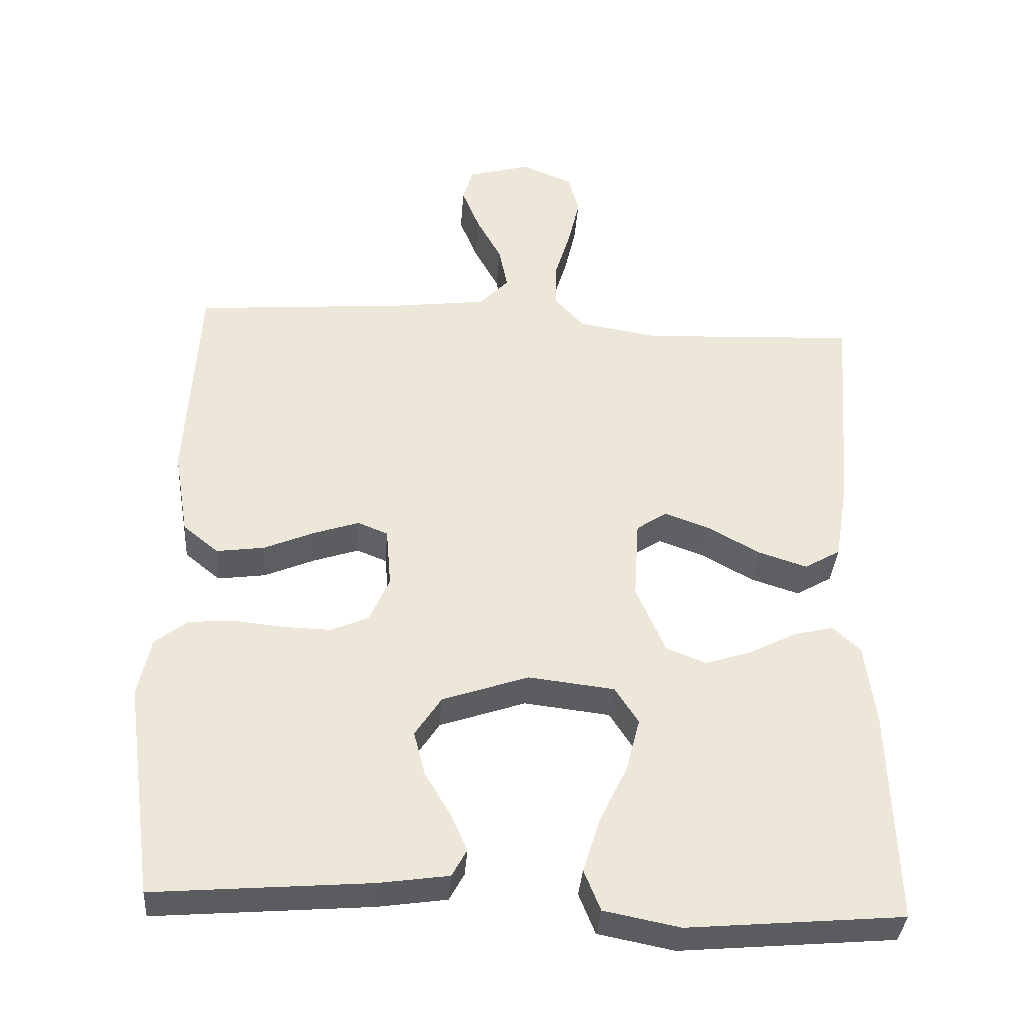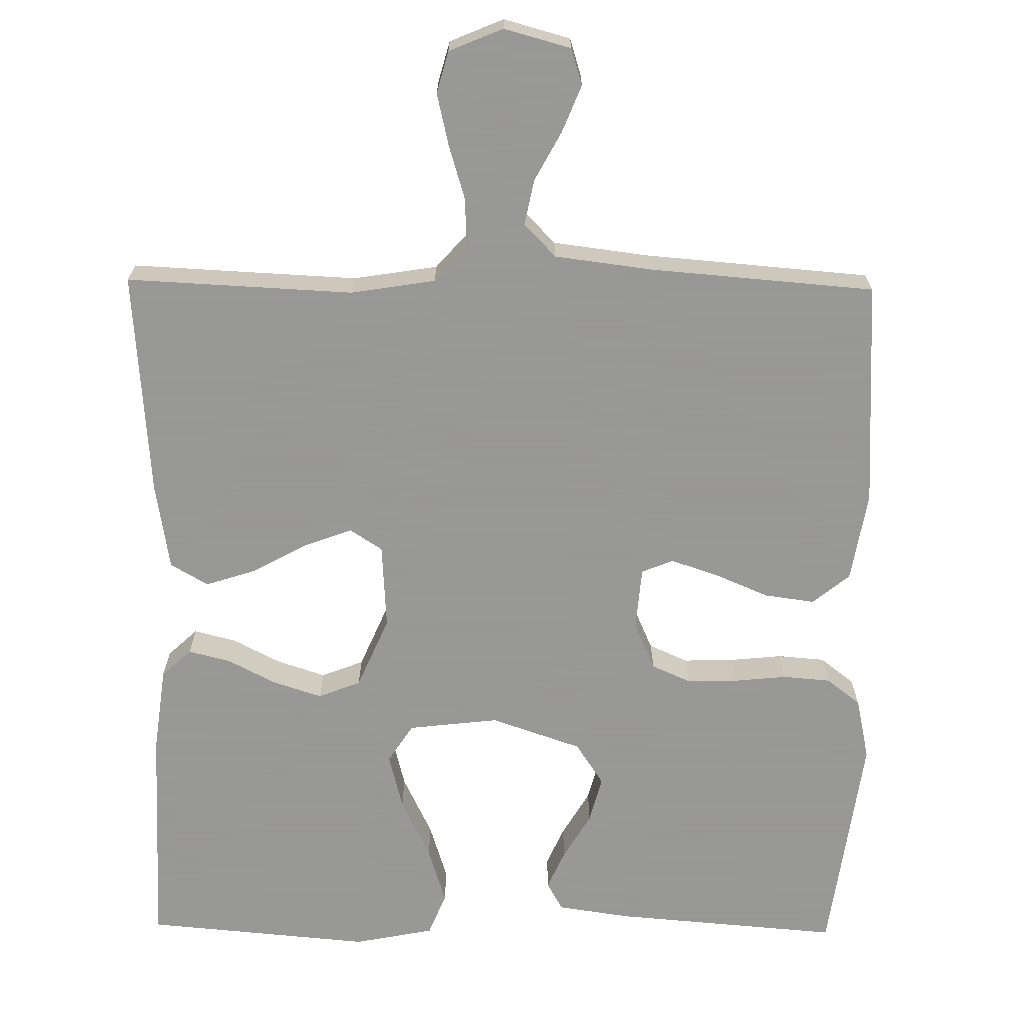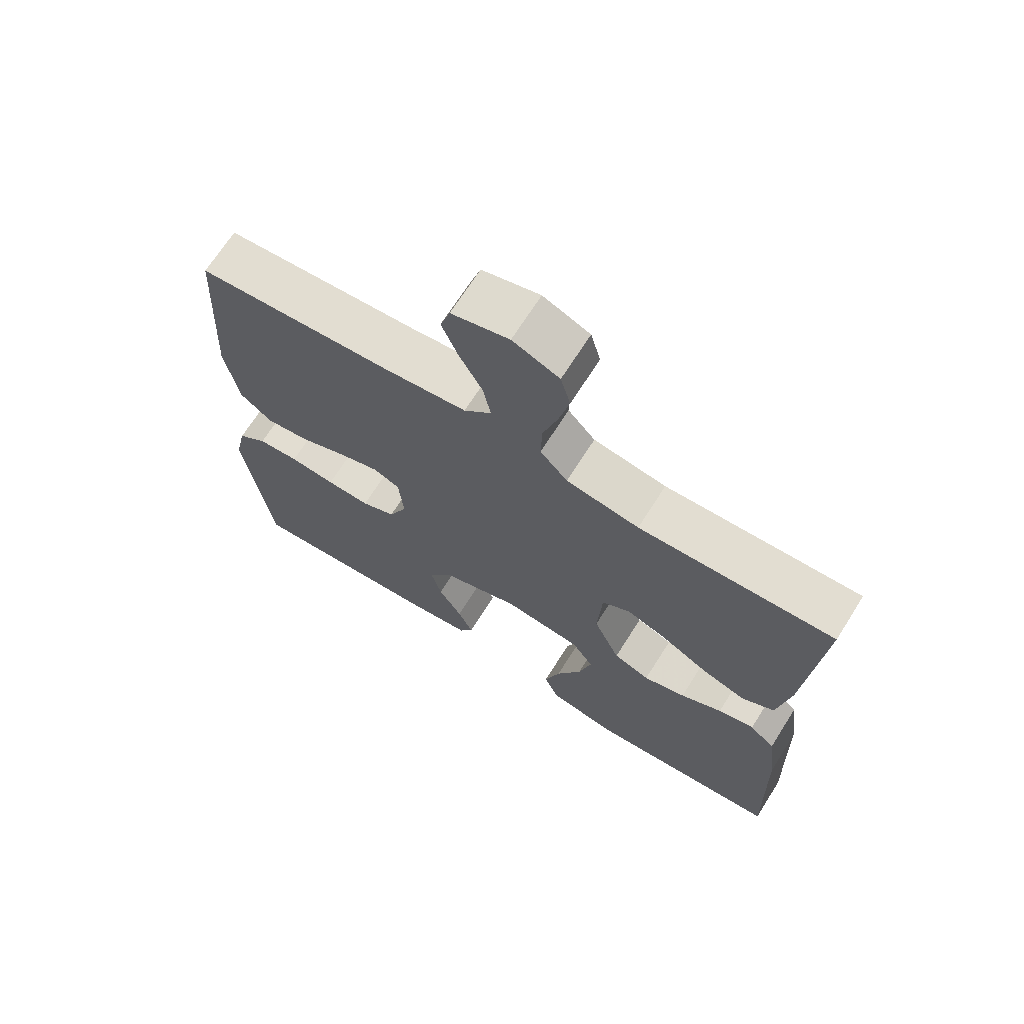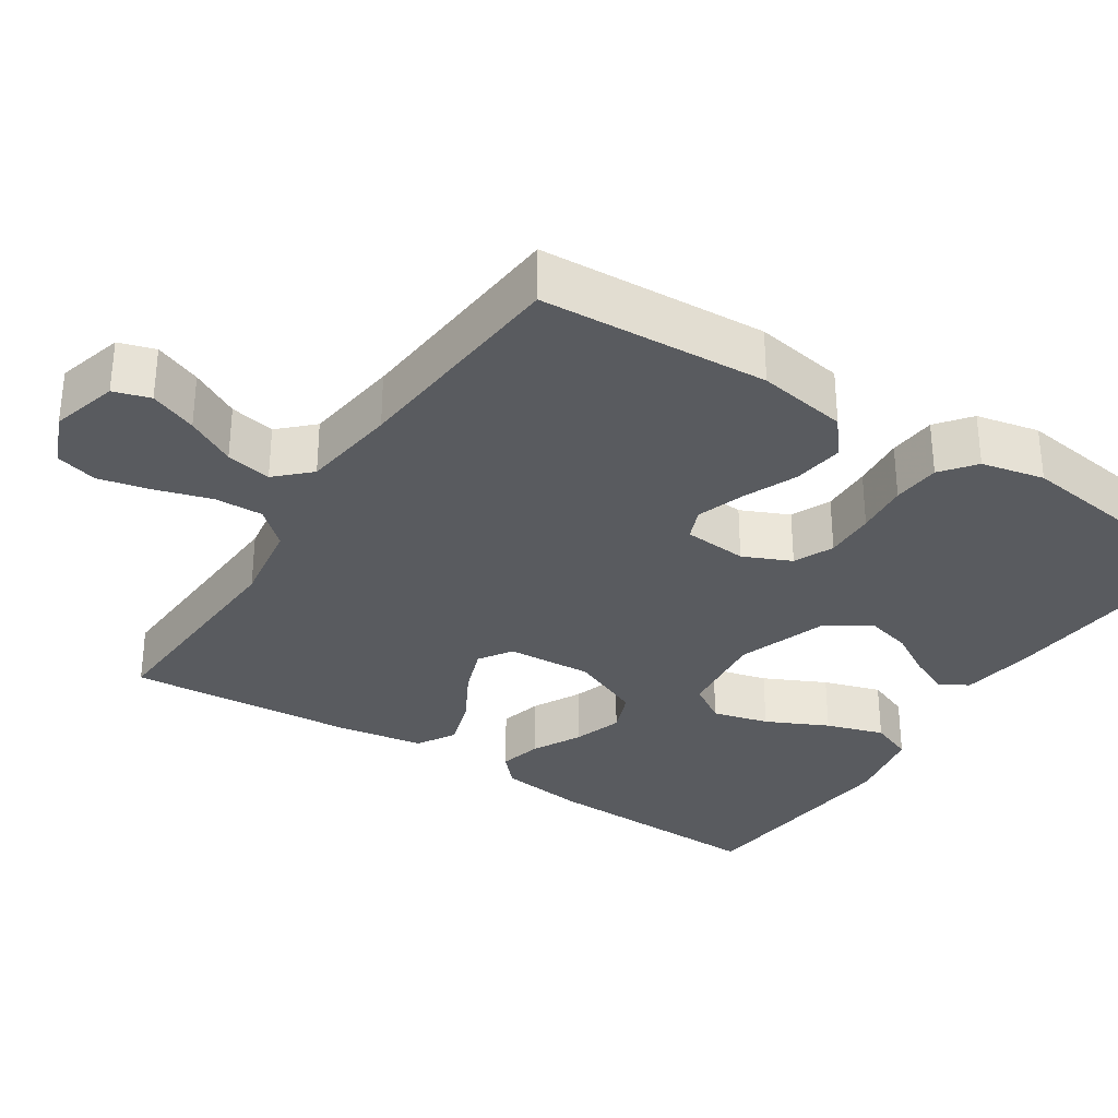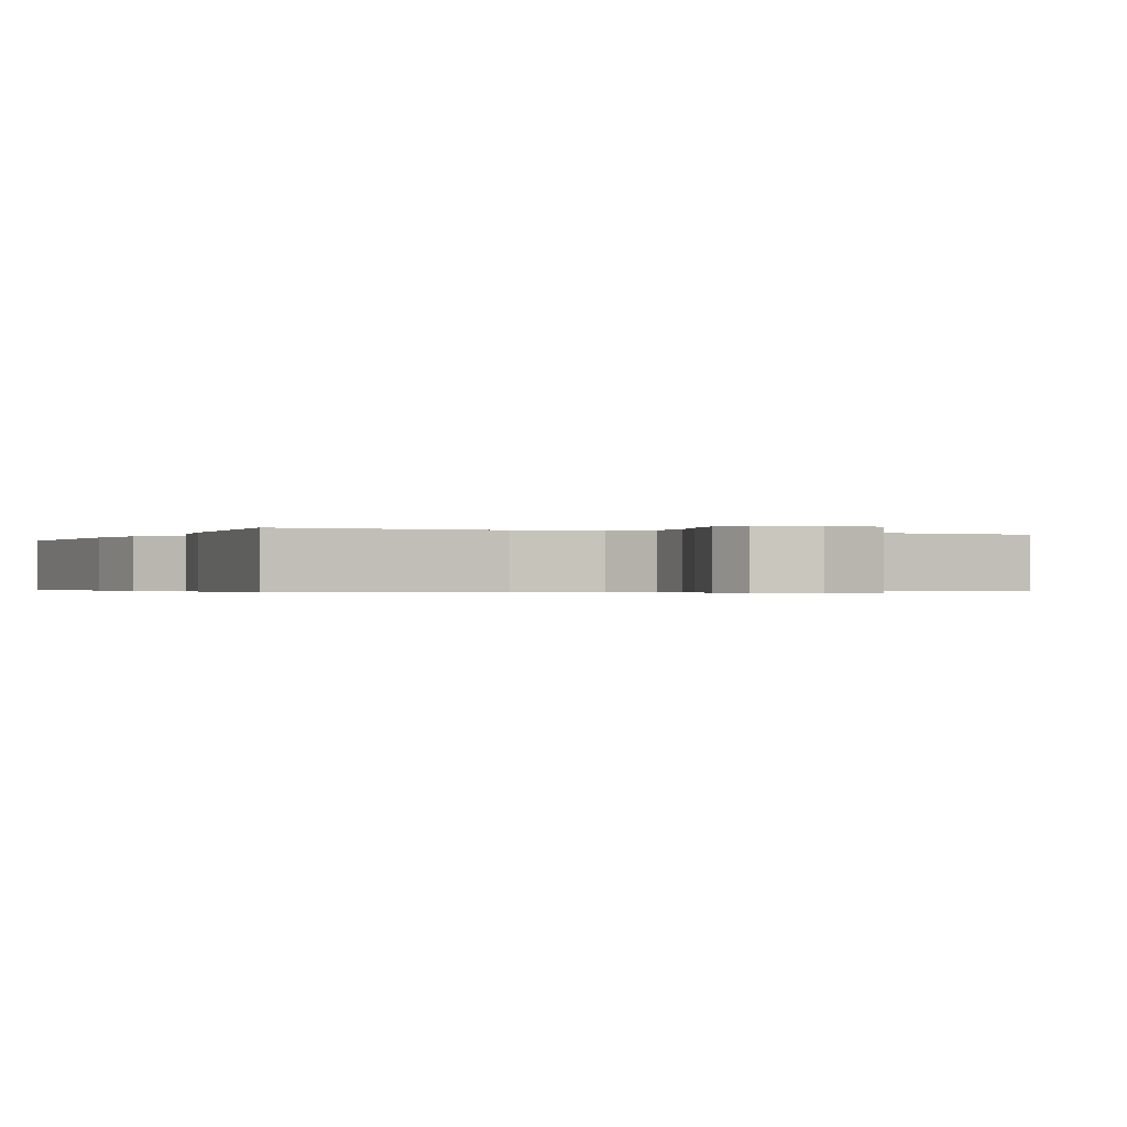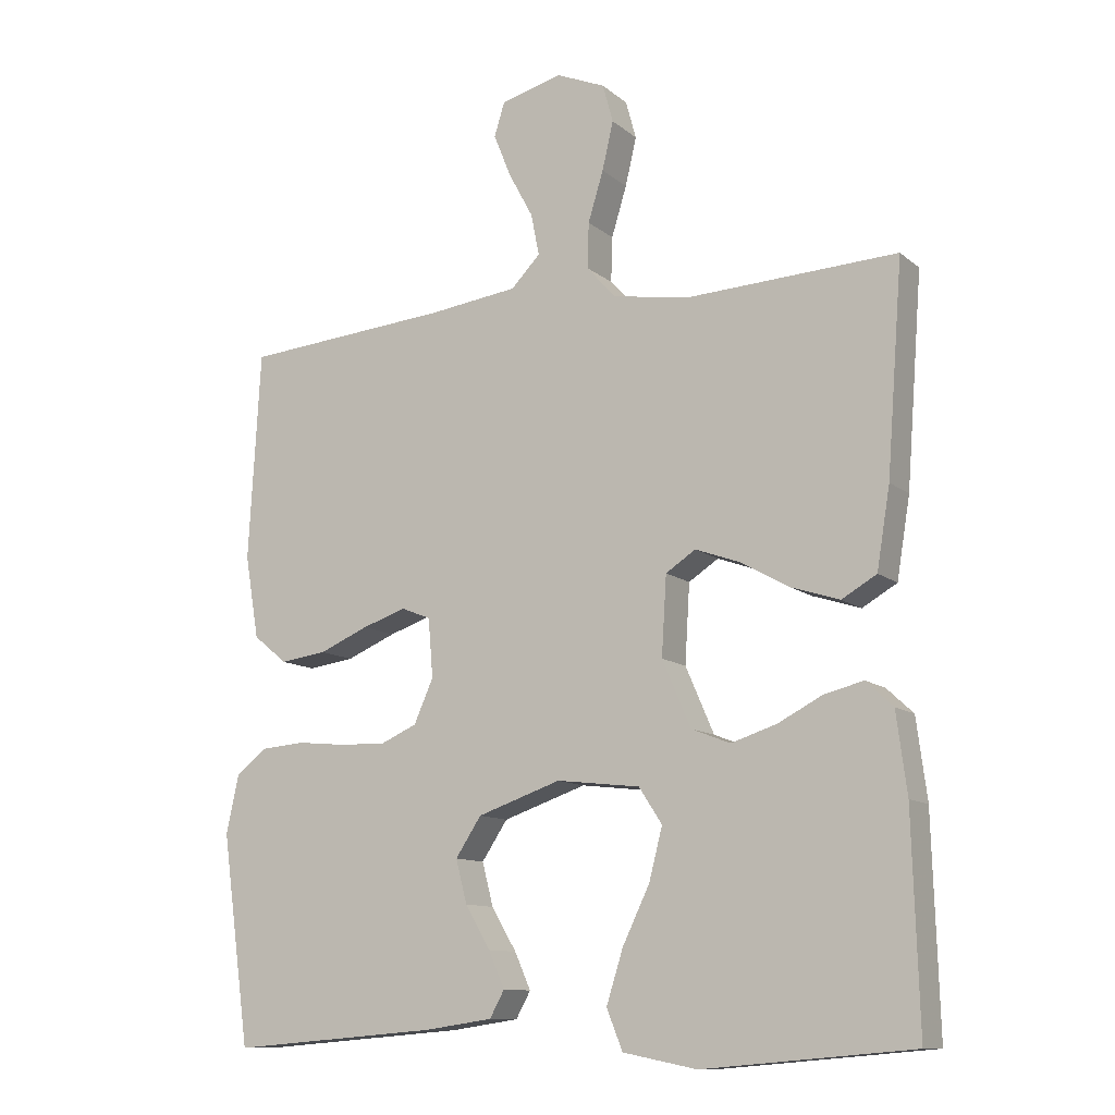
<metadata>
{"format":"obj","ext":"obj","renderer":"f3d","projection":"perspective","resolution":1024,"background":"white","views":[{"elev":-36.1,"azim":175.9,"up":"+Z"},{"elev":-68.4,"azim":-0.8,"up":"+Y"},{"elev":69.1,"azim":-147.7,"up":"+Z"},{"elev":-32.1,"azim":56.8,"up":"+Y"},{"elev":-0.4,"azim":-25.0,"up":"+Y"},{"elev":-11.3,"azim":-151.1,"up":"+Z"}]}
</metadata>
<code>
v 0.5 0.07 0.5
v 0.517 0.07 0.2
v 0.497 0.07 0.081
v 0.448 0.07 0.041
v 0.381 0.07 0.05
v 0.31 0.07 0.08
v 0.247 0.07 0.101
v 0.205 0.07 0.084
v 0.198 0.07 0
v 0.226 0.07 -0.063
v 0.278 0.07 -0.086
v 0.345 0.07 -0.084
v 0.415 0.07 -0.077
v 0.478 0.07 -0.082
v 0.523 0.07 -0.117
v 0.541 0.07 -0.2
v 0.5 0.07 -0.5
v 0.2 0.07 -0.476
v 0.103 0.07 -0.462
v 0.082 0.07 -0.424
v 0.105 0.07 -0.372
v 0.141 0.07 -0.311
v 0.157 0.07 -0.249
v 0.12 0.07 -0.193
v 0 0.07 -0.152
v -0.12 0.07 -0.166
v -0.153 0.07 -0.217
v -0.134 0.07 -0.291
v -0.095 0.07 -0.372
v -0.071 0.07 -0.448
v -0.094 0.07 -0.505
v -0.2 0.07 -0.526
v -0.5 0.07 -0.5
v -0.491 0.07 -0.2
v -0.476 0.07 -0.085
v -0.437 0.07 -0.049
v -0.381 0.07 -0.063
v -0.317 0.07 -0.096
v -0.252 0.07 -0.117
v -0.196 0.07 -0.095
v -0.155 0.07 0
v -0.162 0.07 0.113
v -0.205 0.07 0.141
v -0.268 0.07 0.118
v -0.34 0.07 0.078
v -0.408 0.07 0.056
v -0.458 0.07 0.085
v -0.477 0.07 0.2
v -0.5 0.07 0.5
v -0.2 0.07 0.486
v -0.088 0.07 0.504
v -0.046 0.07 0.551
v -0.048 0.07 0.616
v -0.07 0.07 0.688
v -0.086 0.07 0.757
v -0.071 0.07 0.812
v 0 0.07 0.842
v 0.088 0.07 0.818
v 0.103 0.07 0.77
v 0.078 0.07 0.708
v 0.043 0.07 0.643
v 0.031 0.07 0.583
v 0.073 0.07 0.54
v 0.2 0.07 0.524
v 0.5 0 0.5
v 0.517 0 0.2
v 0.497 0 0.081
v 0.448 0 0.041
v 0.381 0 0.05
v 0.31 0 0.08
v 0.247 0 0.101
v 0.205 0 0.084
v 0.198 0 0
v 0.226 0 -0.063
v 0.278 0 -0.086
v 0.345 0 -0.084
v 0.415 0 -0.077
v 0.478 0 -0.082
v 0.523 0 -0.117
v 0.541 0 -0.2
v 0.5 0 -0.5
v 0.2 0 -0.476
v 0.103 0 -0.462
v 0.082 0 -0.424
v 0.105 0 -0.372
v 0.141 0 -0.311
v 0.157 0 -0.249
v 0.12 0 -0.193
v 0 0 -0.152
v -0.12 0 -0.166
v -0.153 0 -0.217
v -0.134 0 -0.291
v -0.095 0 -0.372
v -0.071 0 -0.448
v -0.094 0 -0.505
v -0.2 0 -0.526
v -0.5 0 -0.5
v -0.491 0 -0.2
v -0.476 0 -0.085
v -0.437 0 -0.049
v -0.381 0 -0.063
v -0.317 0 -0.096
v -0.252 0 -0.117
v -0.196 0 -0.095
v -0.155 0 0
v -0.162 0 0.113
v -0.205 0 0.141
v -0.268 0 0.118
v -0.34 0 0.078
v -0.408 0 0.056
v -0.458 0 0.085
v -0.477 0 0.2
v -0.5 0 0.5
v -0.2 0 0.486
v -0.088 0 0.504
v -0.046 0 0.551
v -0.048 0 0.616
v -0.07 0 0.688
v -0.086 0 0.757
v -0.071 0 0.812
v 0 0 0.842
v 0.088 0 0.818
v 0.103 0 0.77
v 0.078 0 0.708
v 0.043 0 0.643
v 0.031 0 0.583
v 0.073 0 0.54
v 0.2 0 0.524
f 58 59 60 61
f 56 57 58 61
f 56 61 62
f 53 54 55 56
f 53 56 62
f 52 53 62 63
f 47 48 49 50
f 47 50 51
f 44 45 46 47
f 43 44 47 51
f 42 43 51 52
f 35 36 37 38
f 35 38 39
f 34 35 39
f 33 34 39
f 32 33 39 40
f 28 29 30 31
f 27 28 31 32
f 19 20 21 22
f 19 22 23
f 18 19 23
f 17 18 23
f 16 17 23 24
f 12 13 14 15
f 11 12 15 16
f 3 4 5 6
f 3 6 7
f 64 1 2 3
f 64 3 7
f 63 64 7 8
f 41 42 52 63
f 41 63 8 9
f 27 32 40 41
f 26 27 41
f 25 26 41 9
f 11 16 24 25
f 10 11 25
f 9 10 25
f 125 124 123 122
f 125 122 121 120
f 126 125 120
f 120 119 118 117
f 126 120 117
f 127 126 117 116
f 114 113 112 111
f 115 114 111
f 111 110 109 108
f 115 111 108 107
f 116 115 107 106
f 102 101 100 99
f 103 102 99
f 103 99 98
f 103 98 97
f 104 103 97 96
f 95 94 93 92
f 96 95 92 91
f 86 85 84 83
f 87 86 83
f 87 83 82
f 87 82 81
f 88 87 81 80
f 79 78 77 76
f 80 79 76 75
f 70 69 68 67
f 71 70 67
f 67 66 65 128
f 71 67 128
f 72 71 128 127
f 127 116 106 105
f 73 72 127 105
f 105 104 96 91
f 105 91 90
f 73 105 90 89
f 89 88 80 75
f 89 75 74
f 89 74 73
f 1 65 66 2
f 2 66 67 3
f 3 67 68 4
f 4 68 69 5
f 5 69 70 6
f 6 70 71 7
f 7 71 72 8
f 8 72 73 9
f 9 73 74 10
f 10 74 75 11
f 11 75 76 12
f 12 76 77 13
f 13 77 78 14
f 14 78 79 15
f 15 79 80 16
f 16 80 81 17
f 17 81 82 18
f 18 82 83 19
f 19 83 84 20
f 20 84 85 21
f 21 85 86 22
f 22 86 87 23
f 23 87 88 24
f 24 88 89 25
f 25 89 90 26
f 26 90 91 27
f 27 91 92 28
f 28 92 93 29
f 29 93 94 30
f 30 94 95 31
f 31 95 96 32
f 32 96 97 33
f 33 97 98 34
f 34 98 99 35
f 35 99 100 36
f 36 100 101 37
f 37 101 102 38
f 38 102 103 39
f 39 103 104 40
f 40 104 105 41
f 41 105 106 42
f 42 106 107 43
f 43 107 108 44
f 44 108 109 45
f 45 109 110 46
f 46 110 111 47
f 47 111 112 48
f 48 112 113 49
f 49 113 114 50
f 50 114 115 51
f 51 115 116 52
f 52 116 117 53
f 53 117 118 54
f 54 118 119 55
f 55 119 120 56
f 56 120 121 57
f 57 121 122 58
f 58 122 123 59
f 59 123 124 60
f 60 124 125 61
f 61 125 126 62
f 62 126 127 63
f 63 127 128 64
f 64 128 65 1

</code>
